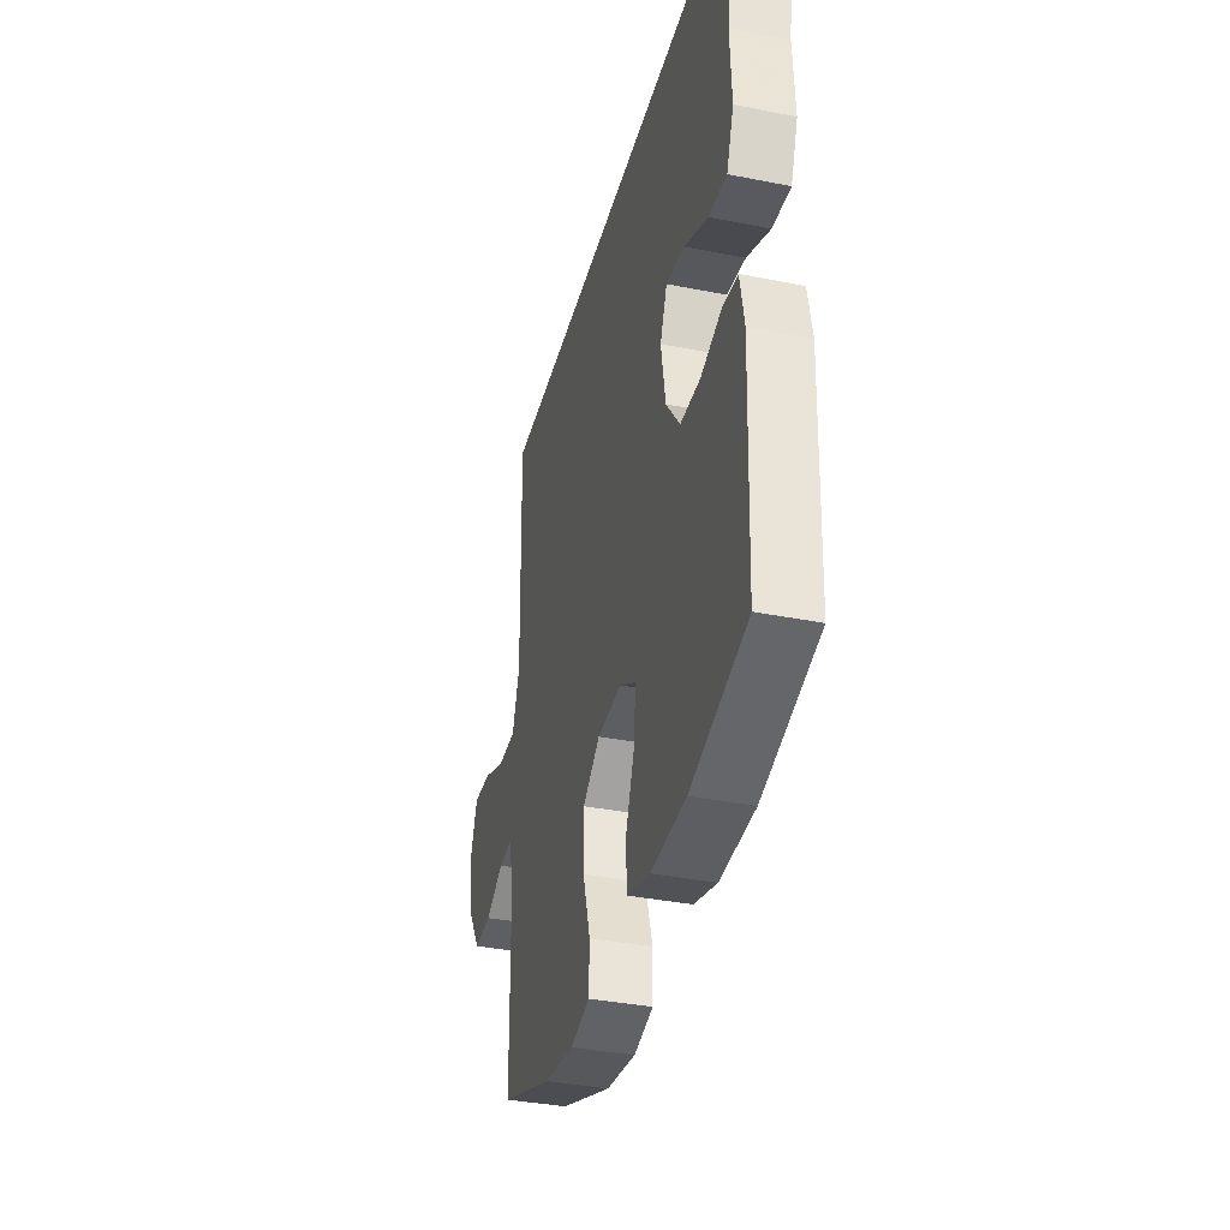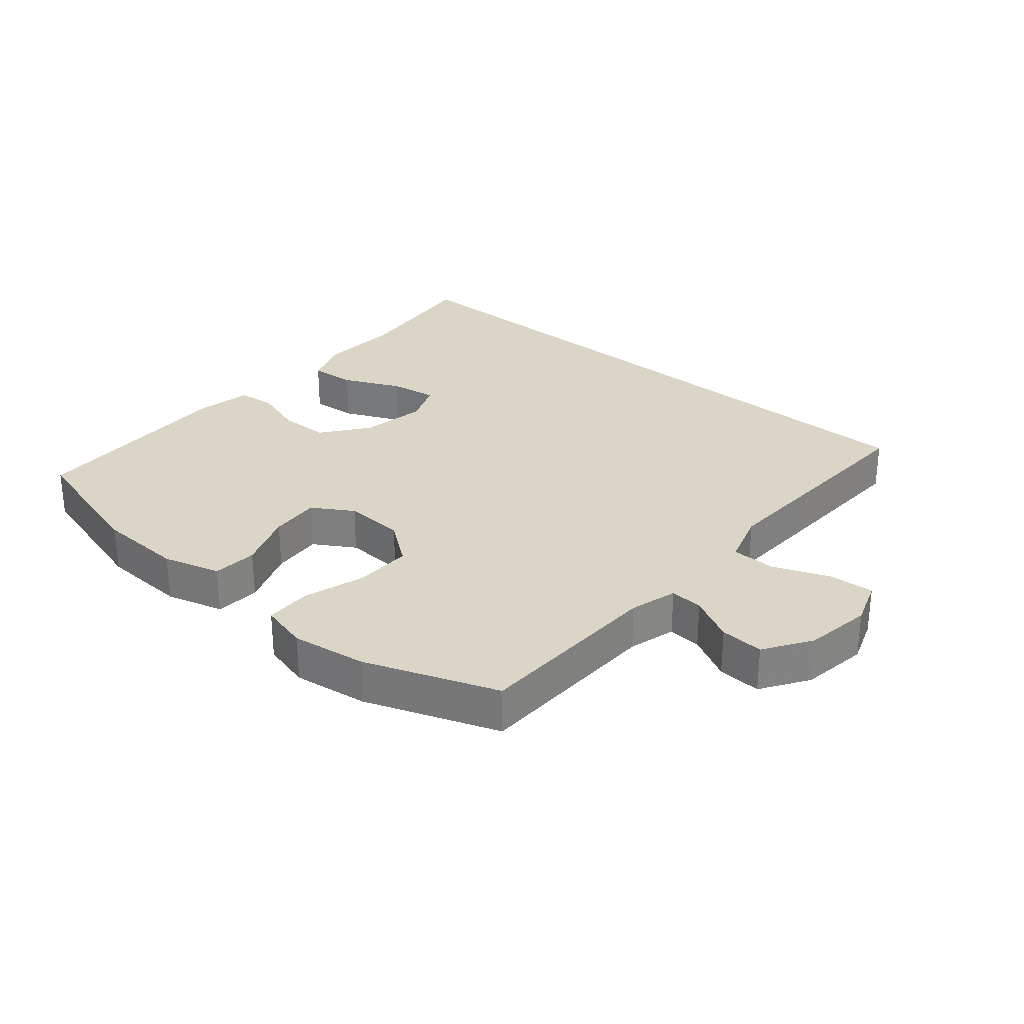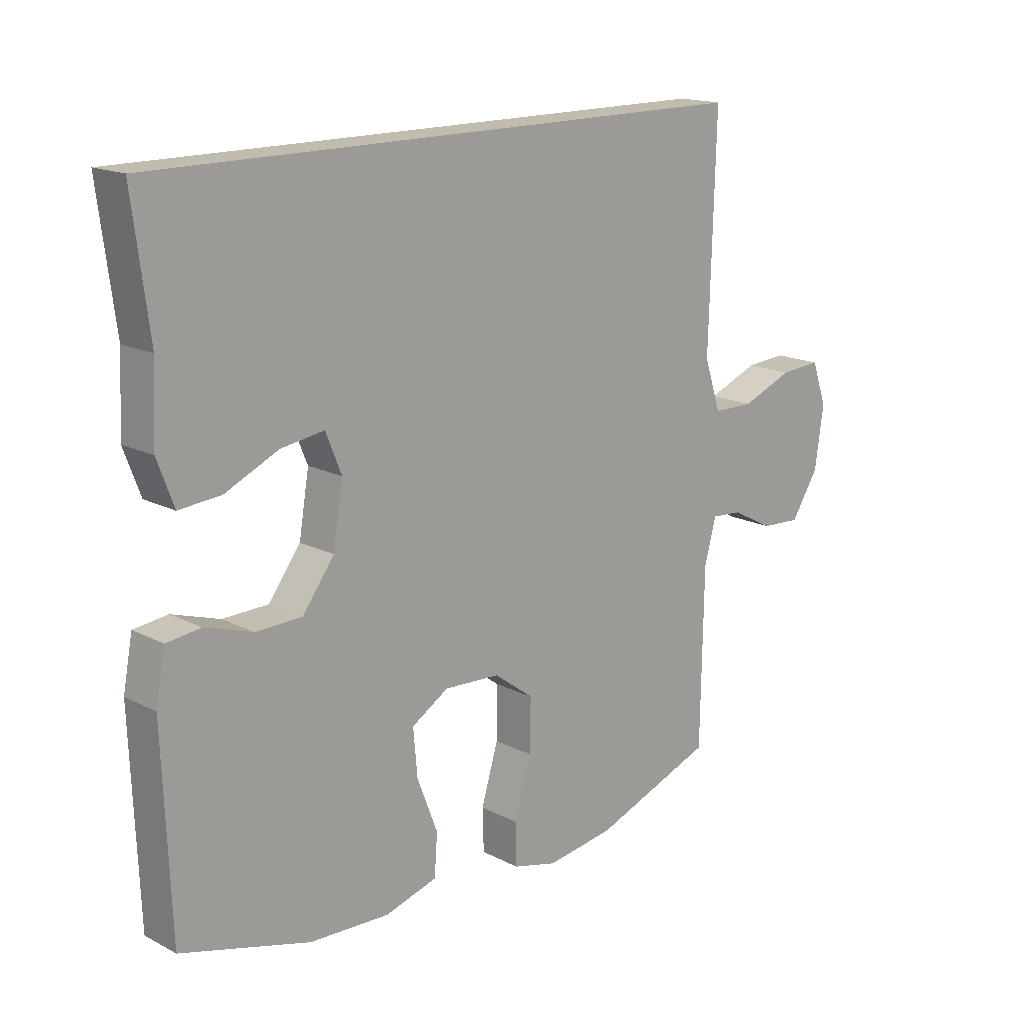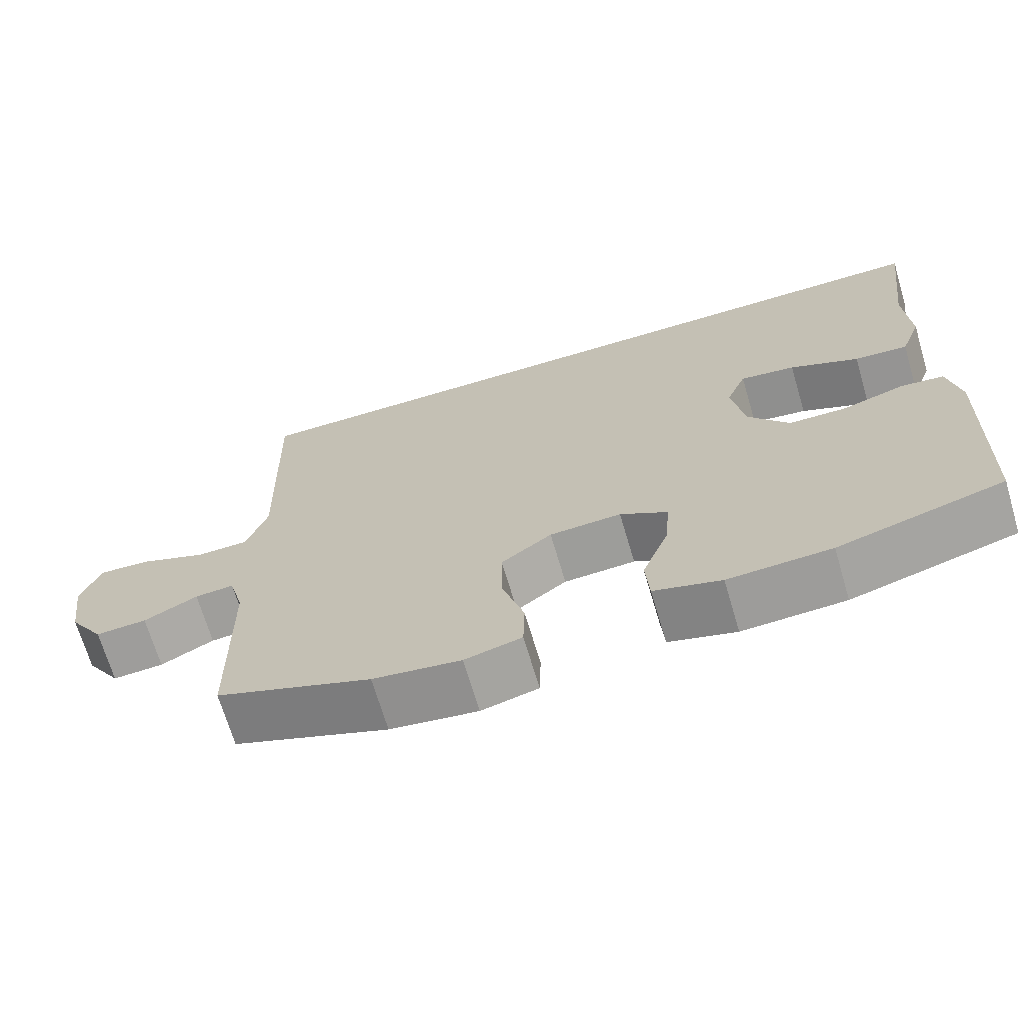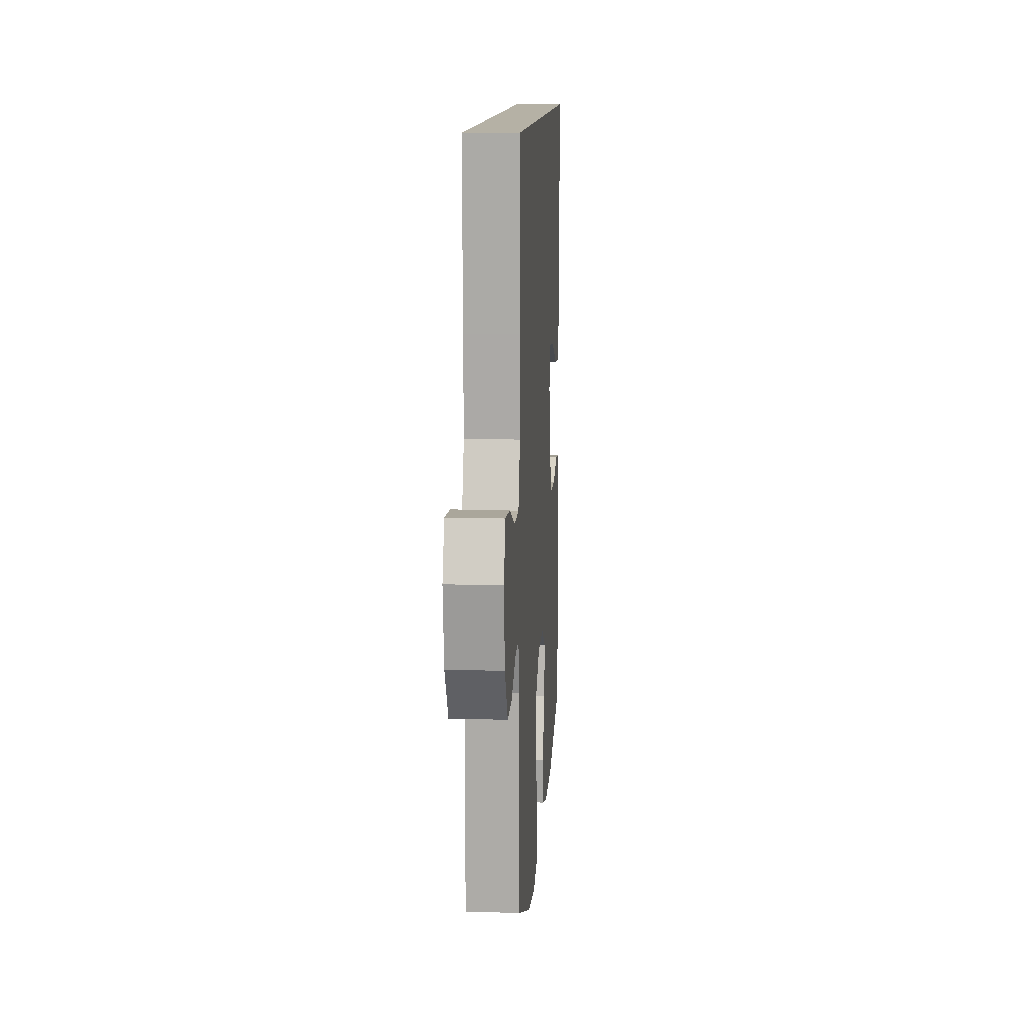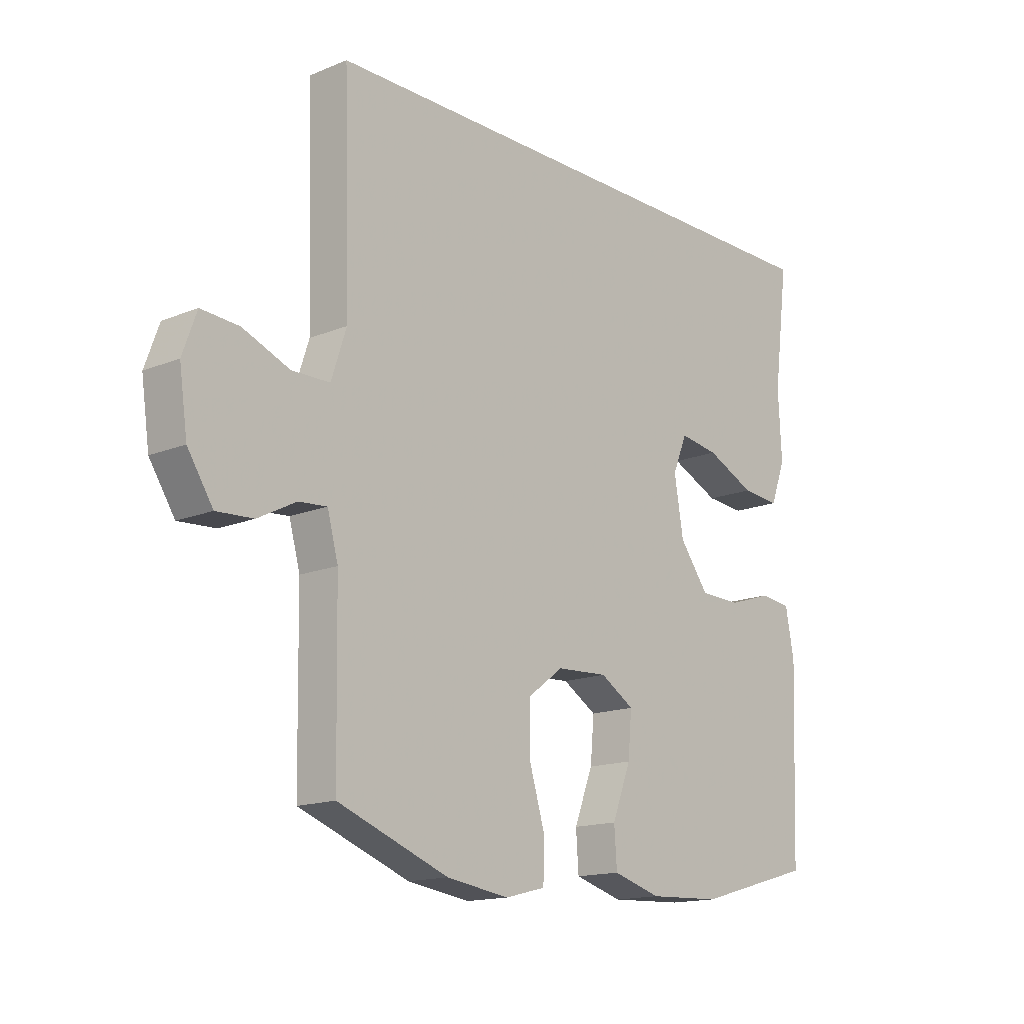
<metadata>
{"format":"obj","ext":"obj","renderer":"f3d","projection":"perspective","resolution":1024,"background":"white","views":[{"elev":-36.5,"azim":75.5,"up":"+Z"},{"elev":29.0,"azim":-139.3,"up":"+Y"},{"elev":16.5,"azim":136.2,"up":"+Z"},{"elev":-69.2,"azim":16.5,"up":"+Z"},{"elev":11.9,"azim":-86.1,"up":"+Z"},{"elev":-15.3,"azim":-48.9,"up":"+Z"}]}
</metadata>
<code>
v 0.521 0.07 0.5
v 0.493 0.07 0.284
v 0.499 0.07 0.16
v 0.471 0.07 0.085
v 0.4 0.07 0.091
v 0.309 0.07 0.133
v 0.236 0.07 0.144
v 0.209 0.07 0.078
v 0.226 0.07 -0.024
v 0.28 0.07 -0.097
v 0.358 0.07 -0.099
v 0.439 0.07 -0.073
v 0.497 0.07 -0.08
v 0.513 0.07 -0.165
v 0.5 0.07 -0.5
v 0.281 0.07 -0.561
v 0.145 0.07 -0.567
v 0.056 0.07 -0.541
v 0.051 0.07 -0.471
v 0.086 0.07 -0.38
v 0.093 0.07 -0.301
v 0.03 0.07 -0.262
v -0.065 0.07 -0.267
v -0.132 0.07 -0.317
v -0.131 0.07 -0.406
v -0.102 0.07 -0.503
v -0.104 0.07 -0.575
v -0.179 0.07 -0.594
v -0.295 0.07 -0.577
v -0.5 0.07 -0.5
v -0.505 0.07 -0.202
v -0.525 0.07 -0.128
v -0.577 0.07 -0.132
v -0.648 0.07 -0.169
v -0.716 0.07 -0.173
v -0.763 0.07 -0.1
v -0.778 0.07 0.005
v -0.752 0.07 0.077
v -0.682 0.07 0.072
v -0.595 0.07 0.037
v -0.525 0.07 0.038
v -0.497 0.07 0.123
v -0.501 0.07 0.255
v -0.508 0.07 0.5
v 0.521 0 0.5
v 0.493 0 0.284
v 0.499 0 0.16
v 0.471 0 0.085
v 0.4 0 0.091
v 0.309 0 0.133
v 0.236 0 0.144
v 0.209 0 0.078
v 0.226 0 -0.024
v 0.28 0 -0.097
v 0.358 0 -0.099
v 0.439 0 -0.073
v 0.497 0 -0.08
v 0.513 0 -0.165
v 0.5 0 -0.5
v 0.281 0 -0.561
v 0.145 0 -0.567
v 0.056 0 -0.541
v 0.051 0 -0.471
v 0.086 0 -0.38
v 0.093 0 -0.301
v 0.03 0 -0.262
v -0.065 0 -0.267
v -0.132 0 -0.317
v -0.131 0 -0.406
v -0.102 0 -0.503
v -0.104 0 -0.575
v -0.179 0 -0.594
v -0.295 0 -0.577
v -0.5 0 -0.5
v -0.505 0 -0.202
v -0.525 0 -0.128
v -0.577 0 -0.132
v -0.648 0 -0.169
v -0.716 0 -0.173
v -0.763 0 -0.1
v -0.778 0 0.005
v -0.752 0 0.077
v -0.682 0 0.072
v -0.595 0 0.037
v -0.525 0 0.038
v -0.497 0 0.123
v -0.501 0 0.255
v -0.508 0 0.5
f 44 1 2
f 43 44 2
f 42 43 2
f 41 42 2
f 38 39 40
f 37 38 40
f 36 37 40
f 35 36 40
f 34 35 40
f 33 34 40
f 32 33 40 41
f 31 32 41 2
f 29 30 31
f 28 29 31
f 27 28 31
f 26 27 31
f 25 26 31
f 24 25 31
f 23 24 31
f 22 23 31
f 18 19 20
f 17 18 20
f 16 17 20
f 15 16 20
f 14 15 20
f 13 14 20
f 12 13 20
f 11 12 20
f 10 11 20 21
f 9 10 21 22
f 4 5 6
f 3 4 6
f 2 3 6
f 2 6 7
f 31 2 7
f 8 9 22 31
f 7 8 31
f 46 45 88
f 46 88 87
f 46 87 86
f 46 86 85
f 84 83 82
f 84 82 81
f 84 81 80
f 84 80 79
f 84 79 78
f 84 78 77
f 85 84 77 76
f 46 85 76 75
f 75 74 73
f 75 73 72
f 75 72 71
f 75 71 70
f 75 70 69
f 75 69 68
f 75 68 67
f 75 67 66
f 64 63 62
f 64 62 61
f 64 61 60
f 64 60 59
f 64 59 58
f 64 58 57
f 64 57 56
f 64 56 55
f 65 64 55 54
f 66 65 54 53
f 50 49 48
f 50 48 47
f 50 47 46
f 51 50 46
f 51 46 75
f 75 66 53 52
f 75 52 51
f 1 45 46 2
f 2 46 47 3
f 3 47 48 4
f 4 48 49 5
f 5 49 50 6
f 6 50 51 7
f 7 51 52 8
f 8 52 53 9
f 9 53 54 10
f 10 54 55 11
f 11 55 56 12
f 12 56 57 13
f 13 57 58 14
f 14 58 59 15
f 15 59 60 16
f 16 60 61 17
f 17 61 62 18
f 18 62 63 19
f 19 63 64 20
f 20 64 65 21
f 21 65 66 22
f 22 66 67 23
f 23 67 68 24
f 24 68 69 25
f 25 69 70 26
f 26 70 71 27
f 27 71 72 28
f 28 72 73 29
f 29 73 74 30
f 30 74 75 31
f 31 75 76 32
f 32 76 77 33
f 33 77 78 34
f 34 78 79 35
f 35 79 80 36
f 36 80 81 37
f 37 81 82 38
f 38 82 83 39
f 39 83 84 40
f 40 84 85 41
f 41 85 86 42
f 42 86 87 43
f 43 87 88 44
f 44 88 45 1

</code>
